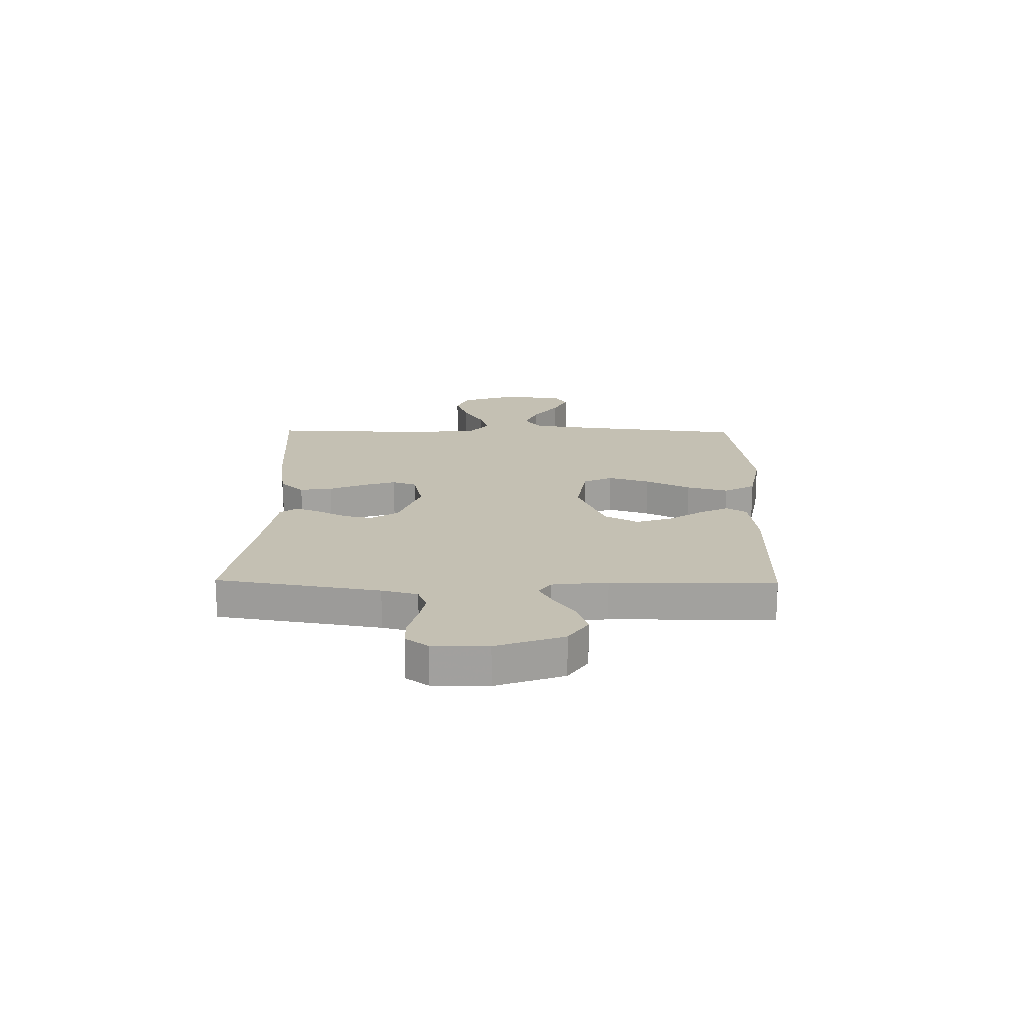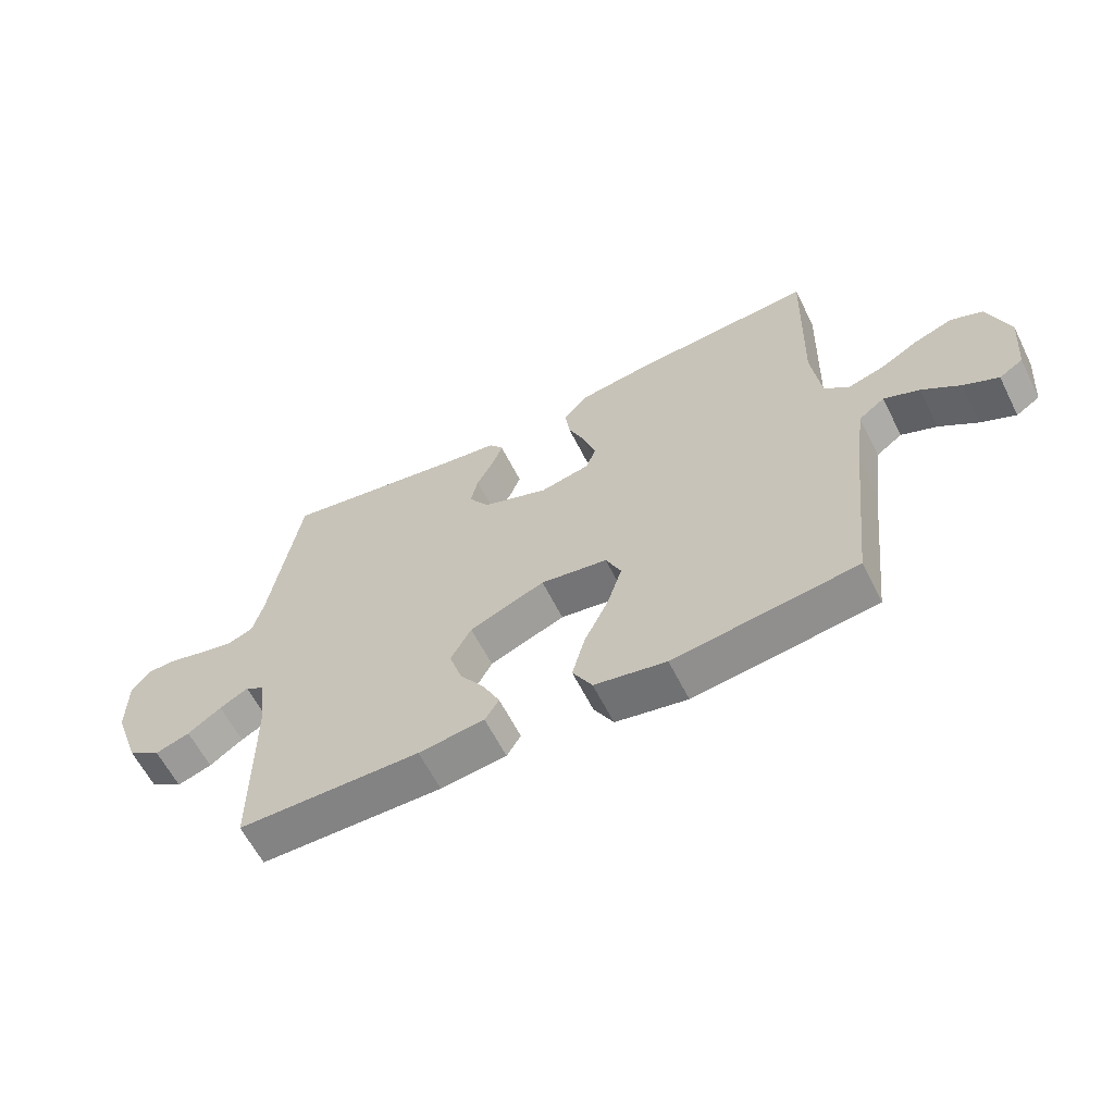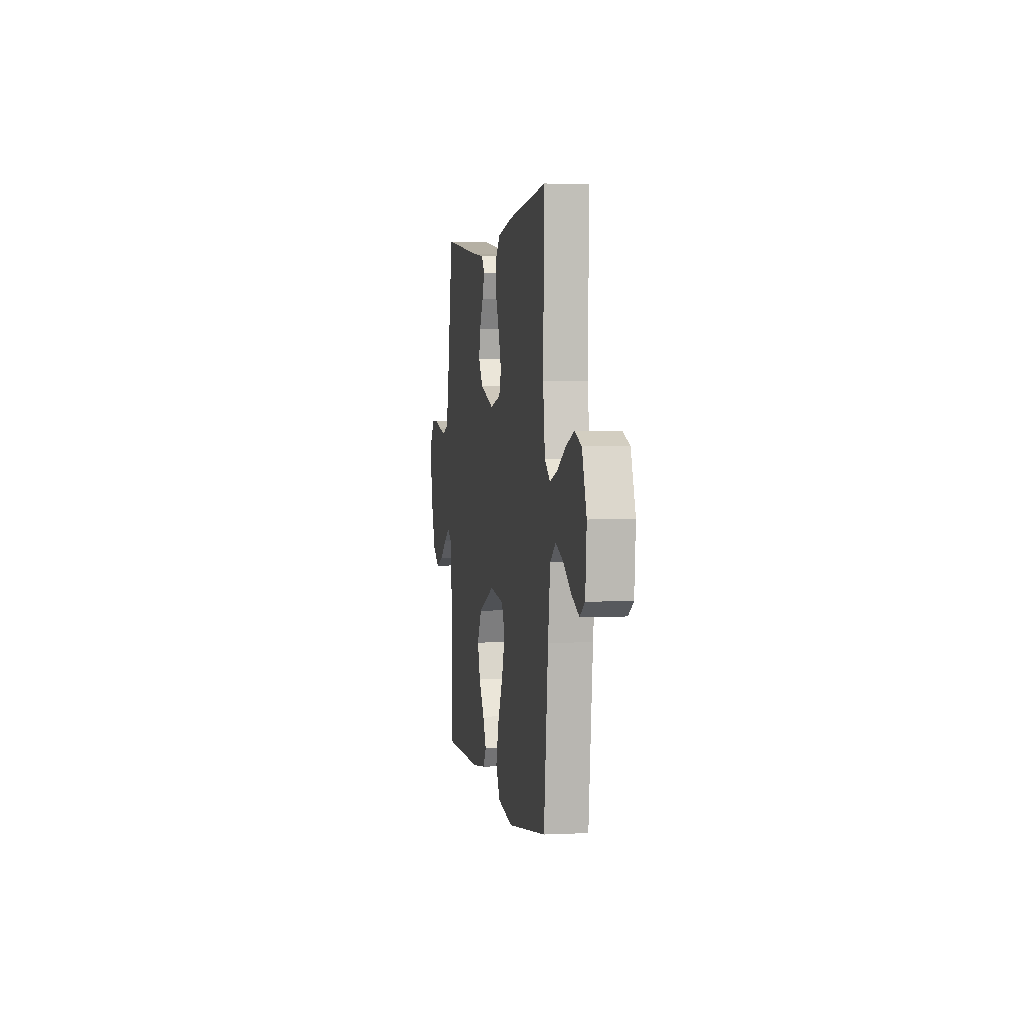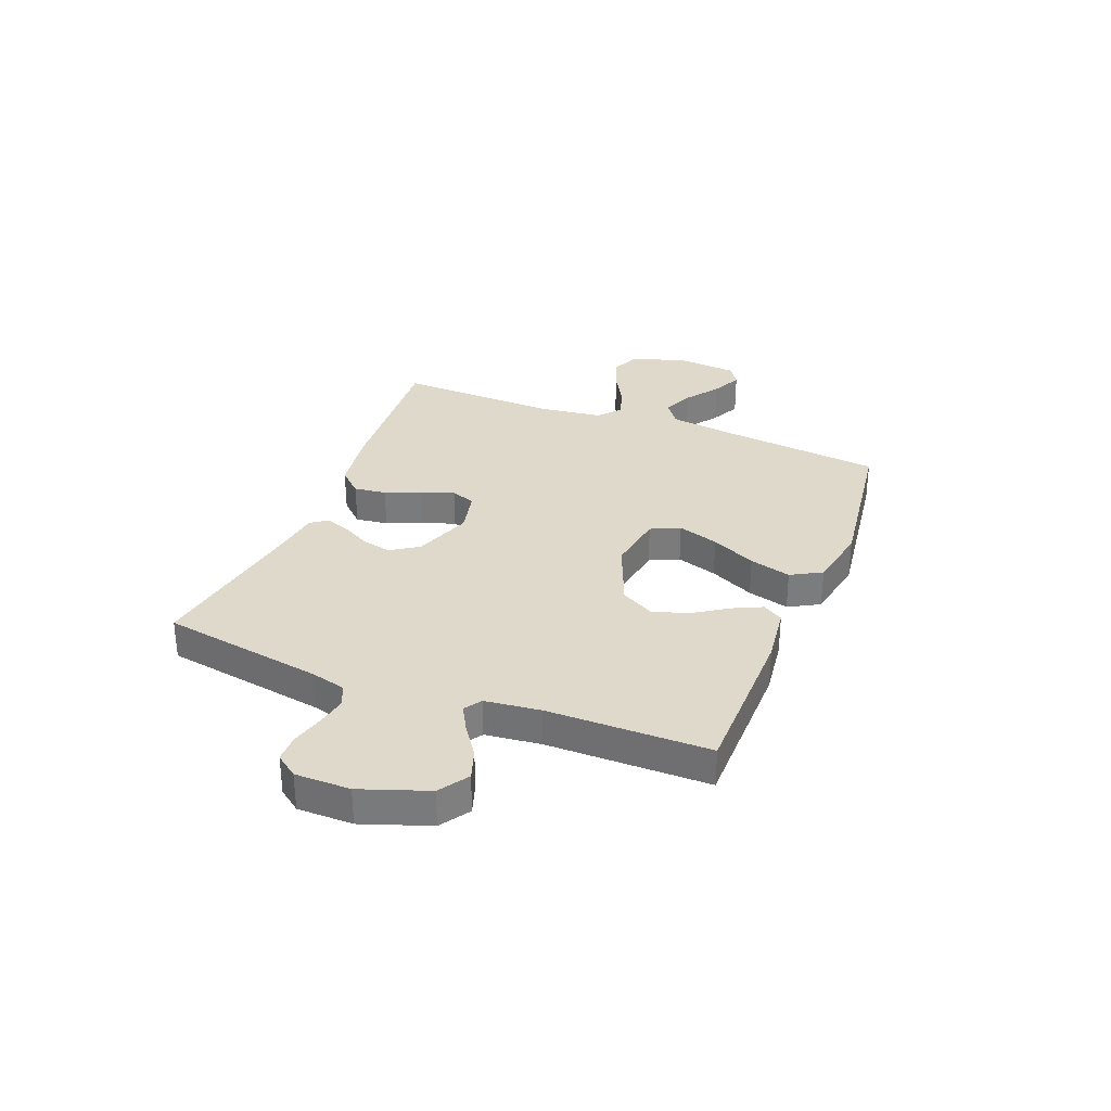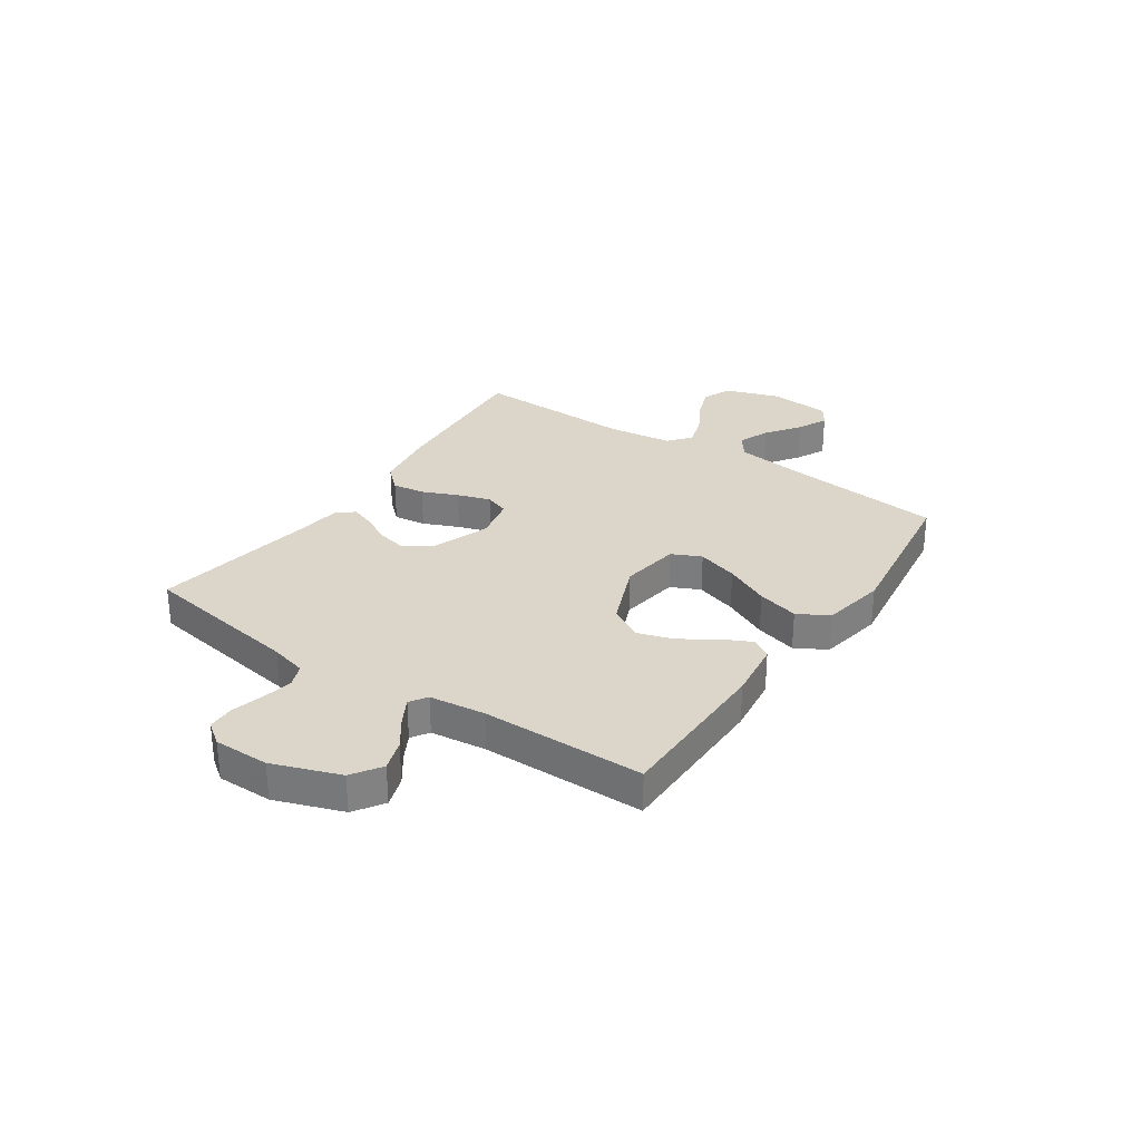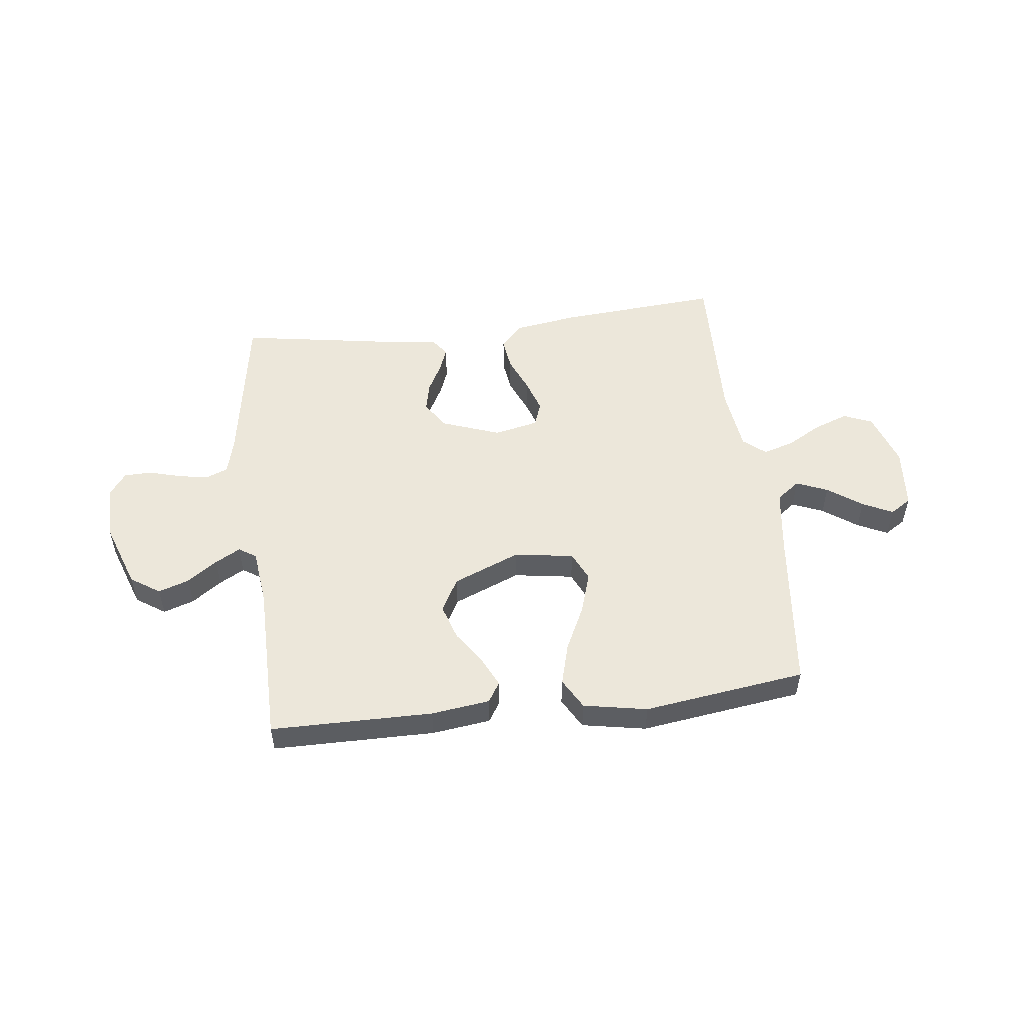
<metadata>
{"format":"obj","ext":"obj","renderer":"f3d","projection":"perspective","resolution":1024,"background":"white","views":[{"elev":18.0,"azim":90.9,"up":"+Y"},{"elev":-61.4,"azim":-153.4,"up":"+Z"},{"elev":2.2,"azim":-99.8,"up":"+Z"},{"elev":31.8,"azim":111.6,"up":"+Y"},{"elev":29.8,"azim":124.1,"up":"+Y"},{"elev":52.1,"azim":173.1,"up":"+Y"}]}
</metadata>
<code>
v 0.5 0.07 -0.5
v 0.2 0.07 -0.502
v 0.092 0.07 -0.488
v 0.069 0.07 -0.451
v 0.095 0.07 -0.397
v 0.137 0.07 -0.334
v 0.158 0.07 -0.268
v 0.124 0.07 -0.206
v 0 0.07 -0.155
v -0.11 0.07 -0.172
v -0.135 0.07 -0.226
v -0.111 0.07 -0.302
v -0.071 0.07 -0.385
v -0.05 0.07 -0.462
v -0.082 0.07 -0.519
v -0.2 0.07 -0.541
v -0.5 0.07 -0.5
v -0.533 0.07 -0.2
v -0.55 0.07 -0.076
v -0.593 0.07 -0.044
v -0.651 0.07 -0.068
v -0.714 0.07 -0.113
v -0.77 0.07 -0.14
v -0.809 0.07 -0.115
v -0.819 0.07 0
v -0.785 0.07 0.101
v -0.732 0.07 0.123
v -0.669 0.07 0.1
v -0.604 0.07 0.063
v -0.547 0.07 0.046
v -0.506 0.07 0.08
v -0.491 0.07 0.2
v -0.5 0.07 0.5
v -0.2 0.07 0.477
v -0.083 0.07 0.459
v -0.042 0.07 0.415
v -0.05 0.07 0.355
v -0.078 0.07 0.289
v -0.098 0.07 0.228
v -0.082 0.07 0.183
v 0 0.07 0.165
v 0.108 0.07 0.204
v 0.142 0.07 0.255
v 0.13 0.07 0.309
v 0.102 0.07 0.362
v 0.085 0.07 0.407
v 0.108 0.07 0.439
v 0.2 0.07 0.451
v 0.5 0.07 0.5
v 0.549 0.07 0.2
v 0.566 0.07 0.134
v 0.608 0.07 0.117
v 0.664 0.07 0.128
v 0.723 0.07 0.144
v 0.773 0.07 0.143
v 0.803 0.07 0.102
v 0.803 0.07 0
v 0.759 0.07 -0.124
v 0.705 0.07 -0.16
v 0.648 0.07 -0.141
v 0.593 0.07 -0.102
v 0.546 0.07 -0.076
v 0.514 0.07 -0.097
v 0.502 0.07 -0.2
v 0.5 0 -0.5
v 0.2 0 -0.502
v 0.092 0 -0.488
v 0.069 0 -0.451
v 0.095 0 -0.397
v 0.137 0 -0.334
v 0.158 0 -0.268
v 0.124 0 -0.206
v 0 0 -0.155
v -0.11 0 -0.172
v -0.135 0 -0.226
v -0.111 0 -0.302
v -0.071 0 -0.385
v -0.05 0 -0.462
v -0.082 0 -0.519
v -0.2 0 -0.541
v -0.5 0 -0.5
v -0.533 0 -0.2
v -0.55 0 -0.076
v -0.593 0 -0.044
v -0.651 0 -0.068
v -0.714 0 -0.113
v -0.77 0 -0.14
v -0.809 0 -0.115
v -0.819 0 0
v -0.785 0 0.101
v -0.732 0 0.123
v -0.669 0 0.1
v -0.604 0 0.063
v -0.547 0 0.046
v -0.506 0 0.08
v -0.491 0 0.2
v -0.5 0 0.5
v -0.2 0 0.477
v -0.083 0 0.459
v -0.042 0 0.415
v -0.05 0 0.355
v -0.078 0 0.289
v -0.098 0 0.228
v -0.082 0 0.183
v 0 0 0.165
v 0.108 0 0.204
v 0.142 0 0.255
v 0.13 0 0.309
v 0.102 0 0.362
v 0.085 0 0.407
v 0.108 0 0.439
v 0.2 0 0.451
v 0.5 0 0.5
v 0.549 0 0.2
v 0.566 0 0.134
v 0.608 0 0.117
v 0.664 0 0.128
v 0.723 0 0.144
v 0.773 0 0.143
v 0.803 0 0.102
v 0.803 0 0
v 0.759 0 -0.124
v 0.705 0 -0.16
v 0.648 0 -0.141
v 0.593 0 -0.102
v 0.546 0 -0.076
v 0.514 0 -0.097
v 0.502 0 -0.2
f 58 59 60 61
f 58 61 62
f 57 58 62
f 56 57 62
f 53 54 55 56
f 52 53 56 62
f 51 52 62 63
f 48 49 50
f 48 50 51 63
f 44 45 46 47
f 43 44 47 48
f 35 36 37 38
f 35 38 39
f 32 33 34 35
f 31 32 35 39
f 30 31 39 40
f 26 27 28 29
f 26 29 30
f 25 26 30
f 24 25 30
f 21 22 23 24
f 20 21 24 30
f 19 20 30 40
f 15 16 17 18
f 12 13 14 15
f 11 12 15 18
f 10 11 18 19
f 3 4 5 6
f 3 6 7
f 64 1 2 3
f 64 3 7
f 43 48 63 64
f 42 43 64 7
f 41 42 7 8
f 40 41 8 9
f 9 10 19 40
f 125 124 123 122
f 126 125 122
f 126 122 121
f 126 121 120
f 120 119 118 117
f 126 120 117 116
f 127 126 116 115
f 114 113 112
f 127 115 114 112
f 111 110 109 108
f 112 111 108 107
f 102 101 100 99
f 103 102 99
f 99 98 97 96
f 103 99 96 95
f 104 103 95 94
f 93 92 91 90
f 94 93 90
f 94 90 89
f 94 89 88
f 88 87 86 85
f 94 88 85 84
f 104 94 84 83
f 82 81 80 79
f 79 78 77 76
f 82 79 76 75
f 83 82 75 74
f 70 69 68 67
f 71 70 67
f 67 66 65 128
f 71 67 128
f 128 127 112 107
f 71 128 107 106
f 72 71 106 105
f 73 72 105 104
f 104 83 74 73
f 1 65 66 2
f 2 66 67 3
f 3 67 68 4
f 4 68 69 5
f 5 69 70 6
f 6 70 71 7
f 7 71 72 8
f 8 72 73 9
f 9 73 74 10
f 10 74 75 11
f 11 75 76 12
f 12 76 77 13
f 13 77 78 14
f 14 78 79 15
f 15 79 80 16
f 16 80 81 17
f 17 81 82 18
f 18 82 83 19
f 19 83 84 20
f 20 84 85 21
f 21 85 86 22
f 22 86 87 23
f 23 87 88 24
f 24 88 89 25
f 25 89 90 26
f 26 90 91 27
f 27 91 92 28
f 28 92 93 29
f 29 93 94 30
f 30 94 95 31
f 31 95 96 32
f 32 96 97 33
f 33 97 98 34
f 34 98 99 35
f 35 99 100 36
f 36 100 101 37
f 37 101 102 38
f 38 102 103 39
f 39 103 104 40
f 40 104 105 41
f 41 105 106 42
f 42 106 107 43
f 43 107 108 44
f 44 108 109 45
f 45 109 110 46
f 46 110 111 47
f 47 111 112 48
f 48 112 113 49
f 49 113 114 50
f 50 114 115 51
f 51 115 116 52
f 52 116 117 53
f 53 117 118 54
f 54 118 119 55
f 55 119 120 56
f 56 120 121 57
f 57 121 122 58
f 58 122 123 59
f 59 123 124 60
f 60 124 125 61
f 61 125 126 62
f 62 126 127 63
f 63 127 128 64
f 64 128 65 1

</code>
